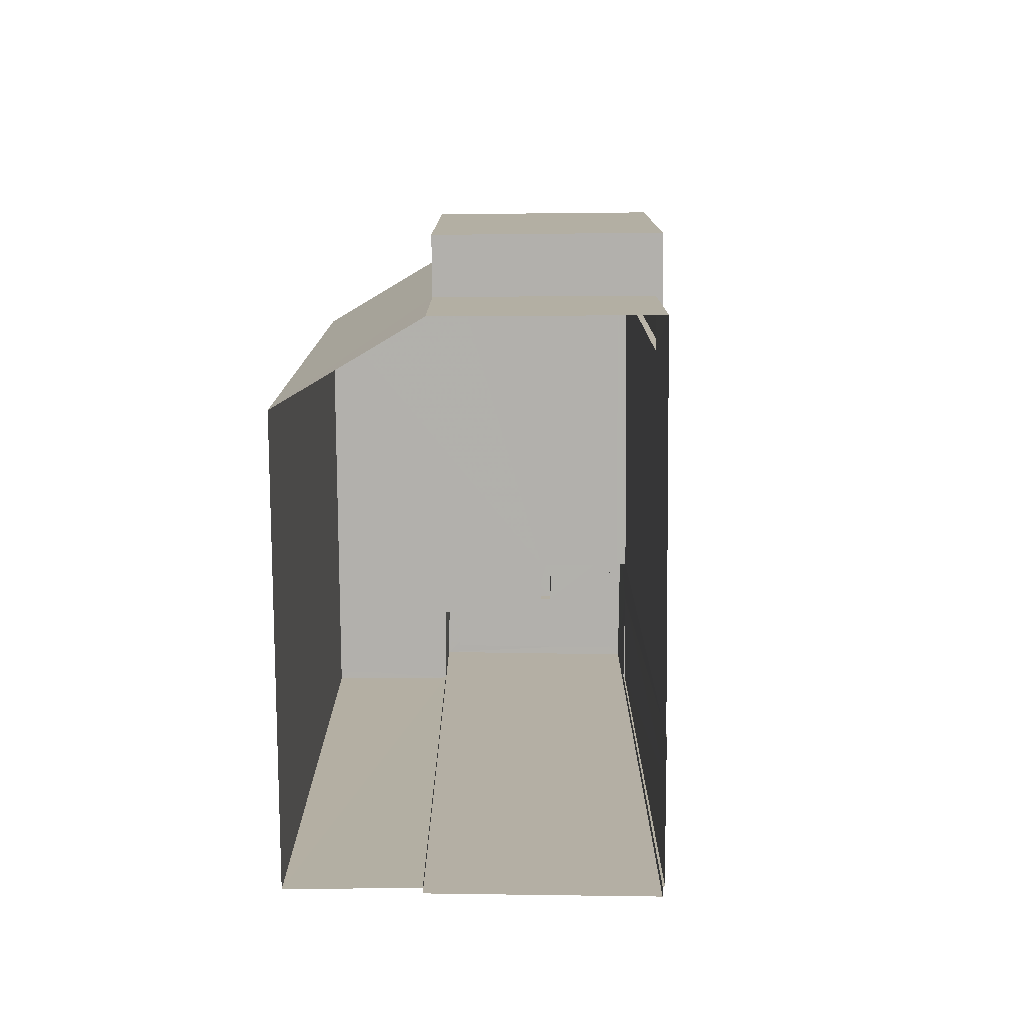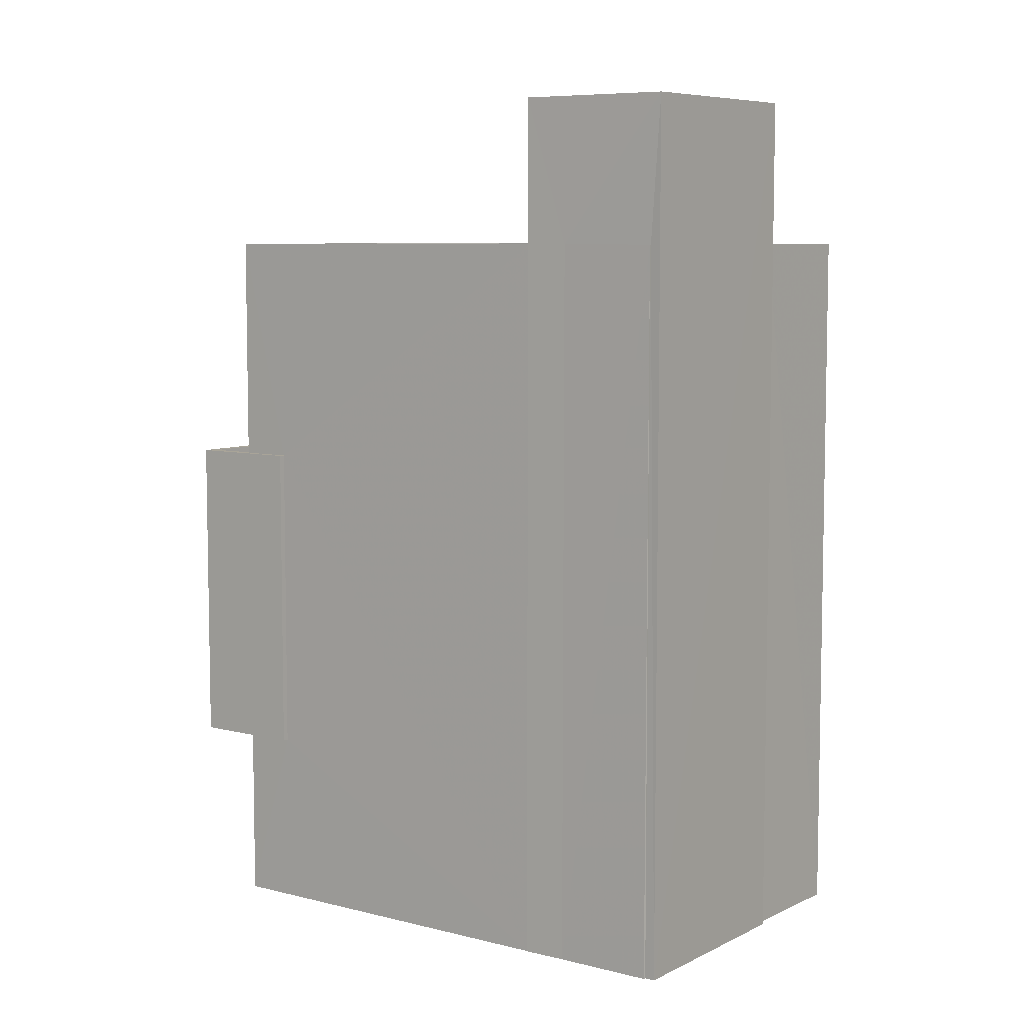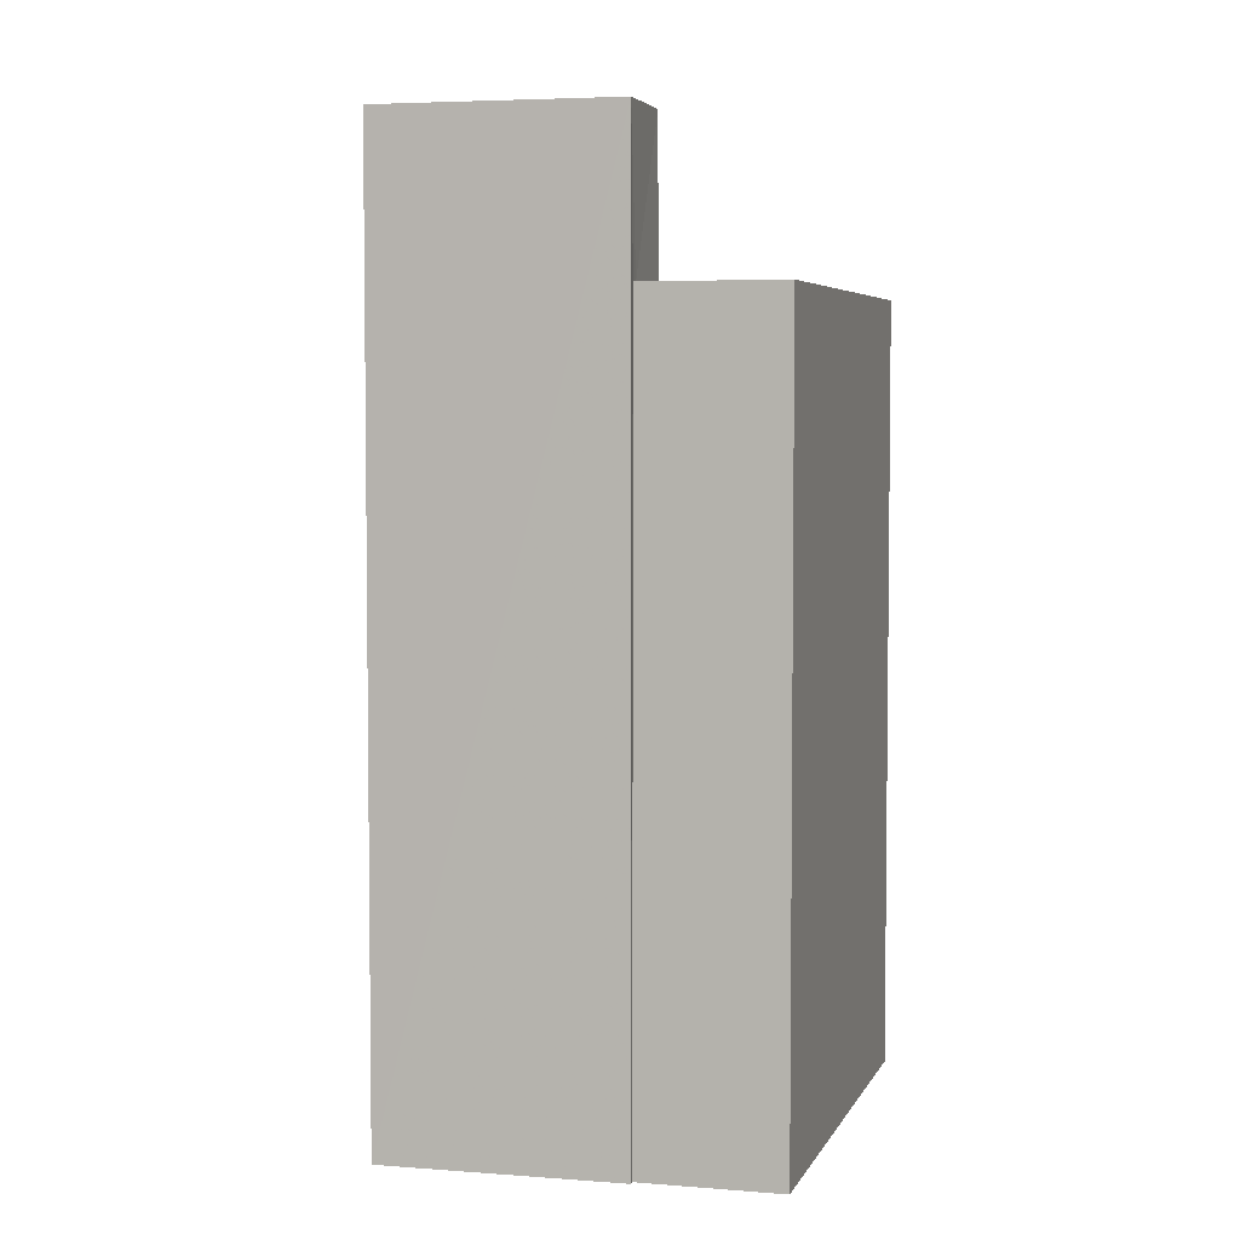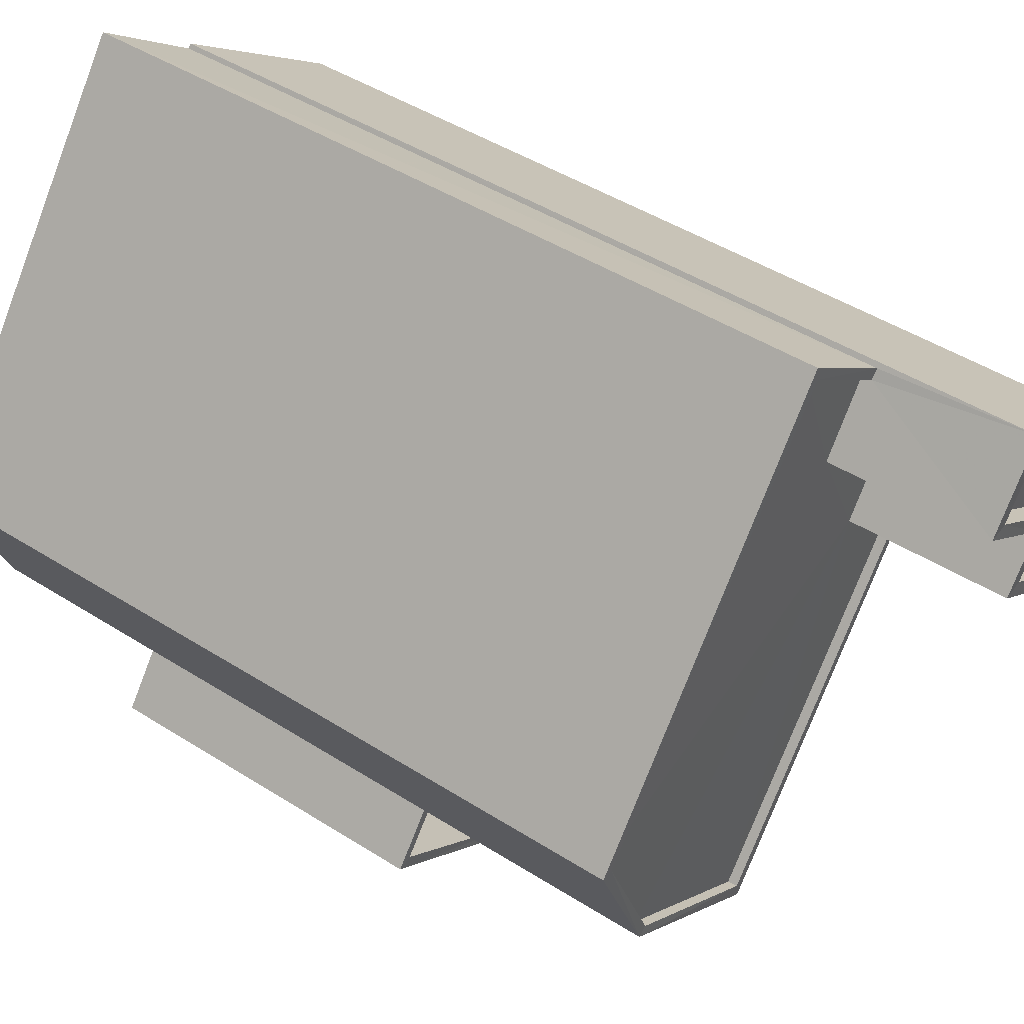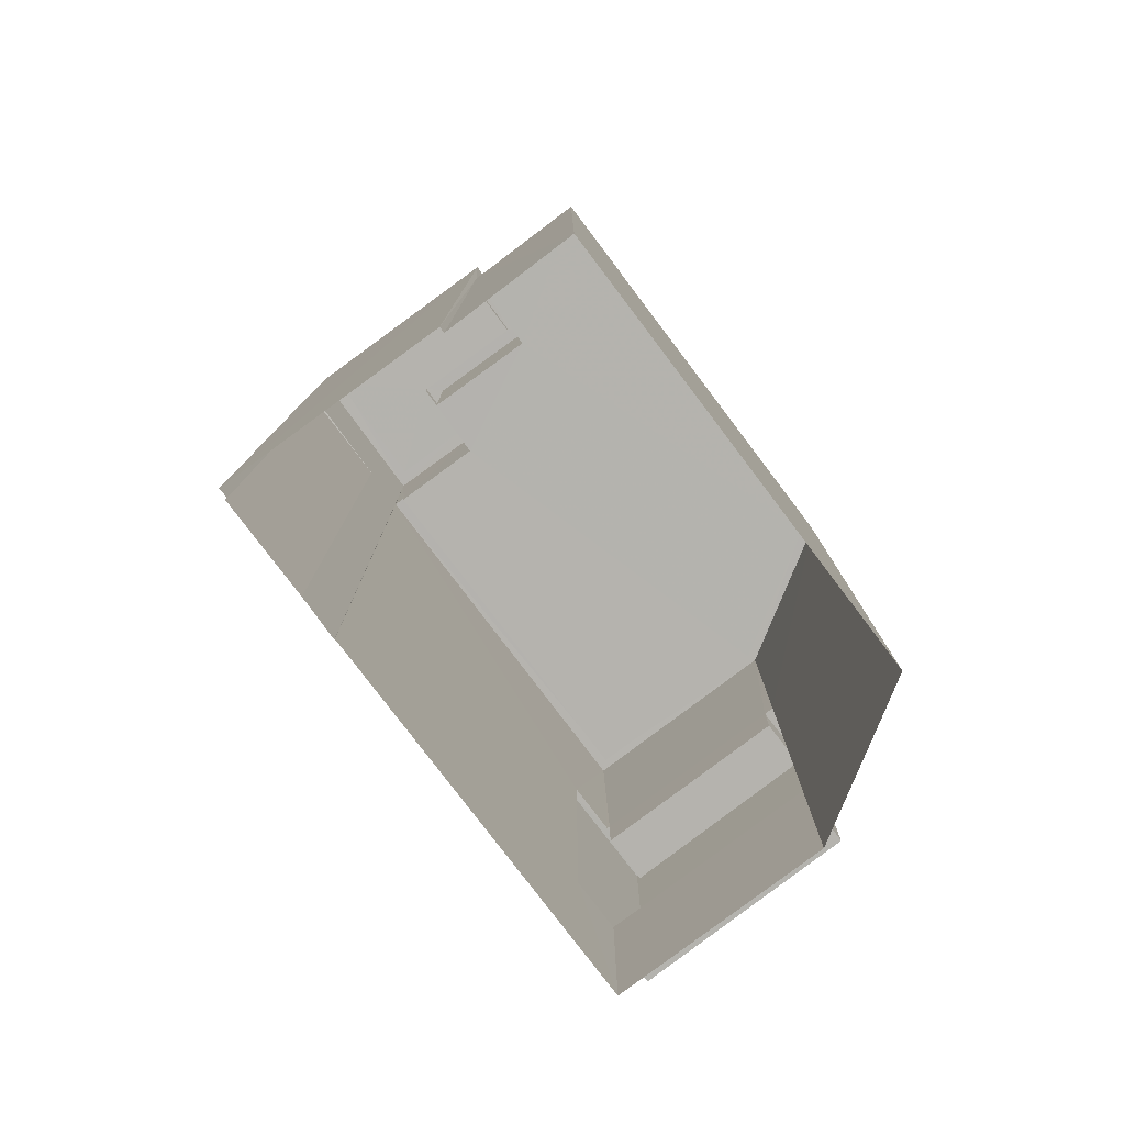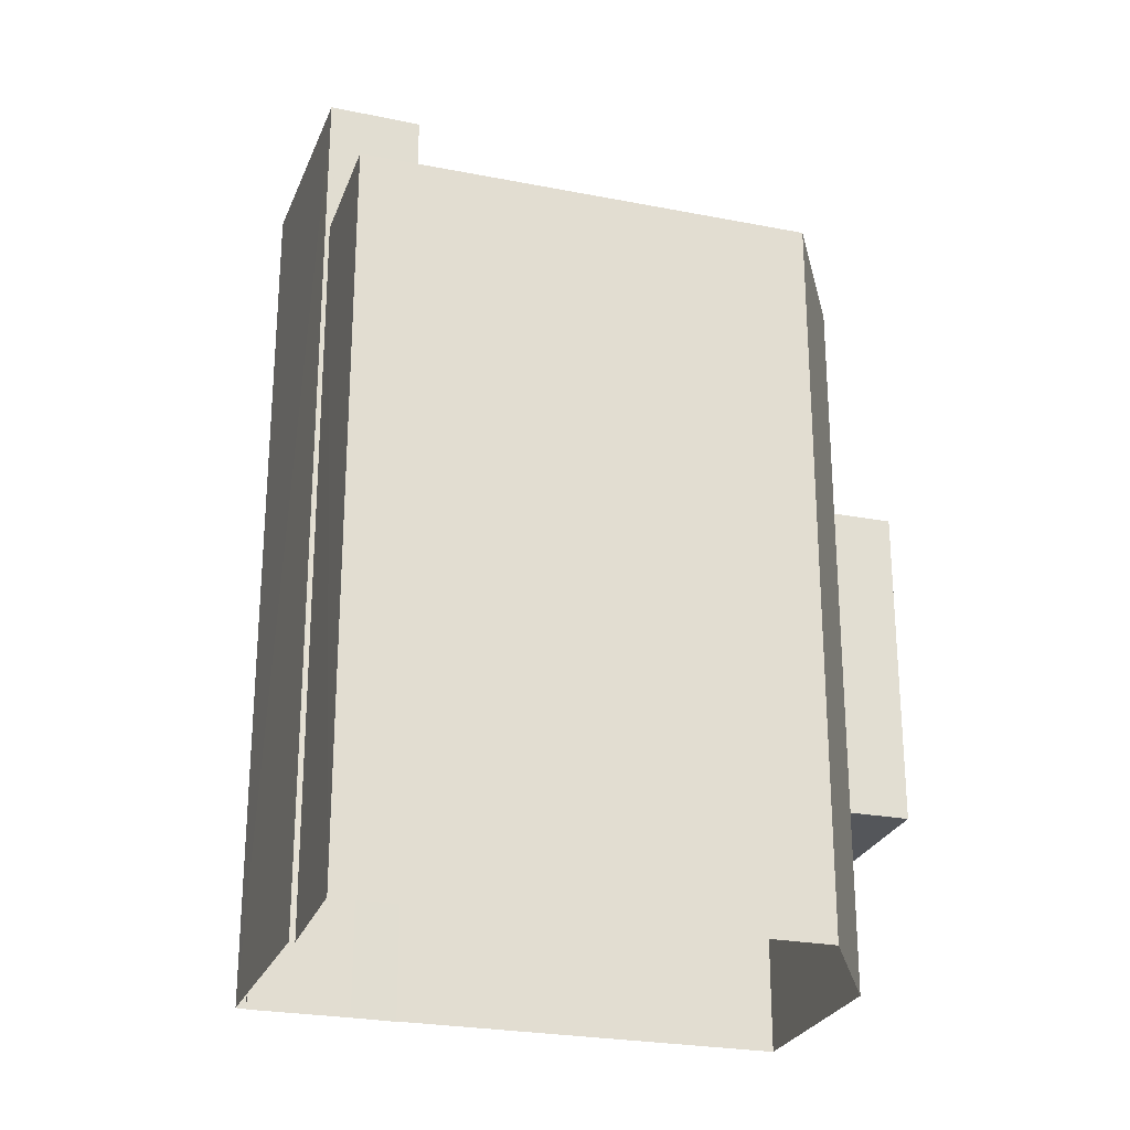
<metadata>
{"format":"obj","ext":"obj","renderer":"f3d","projection":"perspective","resolution":1024,"background":"white","views":[{"elev":-78.8,"azim":-37.2,"up":"+Z"},{"elev":7.1,"azim":89.1,"up":"+Z"},{"elev":4.7,"azim":157.8,"up":"+Z"},{"elev":46.4,"azim":-54.1,"up":"+Y"},{"elev":-79.9,"azim":179.6,"up":"+Z"},{"elev":-25.7,"azim":-145.0,"up":"+Z"}]}
</metadata>
<code>
v -8.939e+04 -9.993e+04 2.907
v -8.939e+04 -9.992e+04 2.906
v -8.938e+04 -9.992e+04 2.906
v -8.939e+04 -9.993e+04 2.907
v -8.938e+04 -9.993e+04 2.906
v -8.939e+04 -9.993e+04 2.907
v -8.938e+04 -9.992e+04 2.906
v -8.938e+04 -9.992e+04 2.906
v -8.938e+04 -9.993e+04 2.906
v -8.938e+04 -9.993e+04 2.906
v -8.938e+04 -9.992e+04 2.906
v -8.938e+04 -9.992e+04 2.906
v -8.939e+04 -9.993e+04 5.42
v -8.939e+04 -9.993e+04 5.42
v -8.939e+04 -9.993e+04 5.42
v -8.939e+04 -9.993e+04 5.42
v -8.939e+04 -9.993e+04 5.42
v -8.939e+04 -9.993e+04 5.42
v -8.939e+04 -9.993e+04 5.42
v -8.938e+04 -9.993e+04 13.18
v -8.938e+04 -9.992e+04 13.18
v -8.938e+04 -9.992e+04 13.18
v -8.938e+04 -9.992e+04 13.05
v -8.939e+04 -9.992e+04 13.05
v -8.939e+04 -9.992e+04 13.05
v -8.938e+04 -9.993e+04 13.05
v -8.938e+04 -9.992e+04 13.05
v -8.939e+04 -9.993e+04 13.05
v -8.938e+04 -9.993e+04 13.05
v -8.939e+04 -9.993e+04 13.05
v -8.939e+04 -9.993e+04 13.05
v -8.938e+04 -9.992e+04 15.21
v -8.938e+04 -9.992e+04 15.21
v -8.938e+04 -9.992e+04 15.21
v -8.939e+04 -9.992e+04 15.21
v -8.938e+04 -9.992e+04 15.21
v -8.938e+04 -9.993e+04 15.21
v -8.938e+04 -9.993e+04 15.21
v -8.938e+04 -9.992e+04 15.21
v -8.938e+04 -9.992e+04 15.21
v -8.938e+04 -9.992e+04 15.21
v -8.939e+04 -9.992e+04 13.18
v -8.939e+04 -9.993e+04 13.18
v -8.939e+04 -9.992e+04 13.18
v -8.938e+04 -9.992e+04 13.18
v -8.939e+04 -9.993e+04 13.18
v -8.939e+04 -9.993e+04 13.18
v -8.939e+04 -9.993e+04 13.18
v -8.939e+04 -9.993e+04 13.18
v -8.938e+04 -9.993e+04 13.18
v -8.938e+04 -9.993e+04 13.18
v -8.938e+04 -9.992e+04 13.18
v -8.939e+04 -9.993e+04 13.18
v -8.938e+04 -9.993e+04 15.21
v -8.938e+04 -9.993e+04 15.21
v -8.939e+04 -9.993e+04 9.92
v -8.939e+04 -9.993e+04 9.92
v -8.939e+04 -9.993e+04 9.92
v -8.939e+04 -9.993e+04 9.92
v -8.939e+04 -9.993e+04 9.92
v -8.939e+04 -9.993e+04 9.92
v -8.939e+04 -9.993e+04 9.92
v -8.939e+04 -9.993e+04 9.92
v -8.939e+04 -9.993e+04 9.92
v -8.939e+04 -9.993e+04 9.92
v -8.939e+04 -9.993e+04 9.92
v -8.938e+04 -9.992e+04 14.96
v -8.938e+04 -9.992e+04 14.96
v -8.938e+04 -9.992e+04 14.96
v -8.938e+04 -9.993e+04 14.96
v -8.938e+04 -9.992e+04 14.96
v -8.938e+04 -9.993e+04 14.96
v -8.939e+04 -9.993e+04 9.22
v -8.939e+04 -9.993e+04 9.22
v -8.939e+04 -9.993e+04 9.22
v -8.939e+04 -9.993e+04 9.22
f 1 2 3
f 4 1 5
f 6 4 5
f 3 7 8
f 9 5 10
f 11 3 8
f 10 11 12
f 1 3 5
f 5 3 10
f 10 3 11
f 13 14 15
f 14 16 15
f 17 18 19
f 15 16 18
f 15 18 17
f 20 21 22
f 23 24 25
f 26 27 25
f 28 29 26
f 25 24 30
f 28 26 31
f 31 26 30
f 26 25 30
f 32 33 34
f 34 35 36
f 37 38 39
f 36 35 39
f 38 40 39
f 41 32 34
f 41 34 36
f 40 36 39
f 42 43 44
f 45 42 44
f 43 46 47
f 48 46 49
f 50 48 51
f 51 48 49
f 45 44 52
f 47 46 53
f 43 47 44
f 53 46 48
f 54 33 32
f 37 54 38
f 38 54 55
f 32 55 54
f 56 57 58
f 56 58 59
f 59 60 61
f 62 63 61
f 62 64 65
f 62 65 63
f 60 58 66
f 60 62 61
f 59 58 60
f 67 68 69
f 69 68 70
f 67 71 68
f 70 68 72
f 73 74 75
f 73 76 74
f 23 25 52
f 3 45 7
f 25 35 52
f 7 45 34
f 52 35 34
f 45 52 34
f 53 28 31
f 53 48 28
f 32 69 70
f 55 32 70
f 47 30 24
f 44 47 24
f 62 76 73
f 64 62 73
f 57 56 14
f 13 57 14
f 34 8 7
f 34 33 8
f 11 21 12
f 11 22 21
f 38 72 68
f 40 38 68
f 53 31 30
f 47 53 30
f 66 74 60
f 66 75 74
f 41 67 69
f 32 41 69
f 65 46 63
f 4 19 1
f 46 43 63
f 17 19 4
f 63 43 1
f 19 63 1
f 9 10 20
f 20 54 9
f 54 20 33
f 8 22 11
f 33 22 8
f 20 22 33
f 64 73 66
f 65 64 46
f 73 75 66
f 46 64 49
f 49 66 58
f 49 64 66
f 17 4 6
f 15 17 6
f 35 27 39
f 35 25 27
f 36 71 67
f 41 36 67
f 76 60 74
f 76 62 60
f 52 44 24
f 23 52 24
f 15 6 13
f 6 5 13
f 58 57 49
f 57 5 51
f 13 5 57
f 49 57 51
f 45 2 42
f 45 3 2
f 40 68 71
f 36 40 71
f 10 12 21
f 20 10 21
f 63 18 61
f 63 19 18
f 56 59 16
f 14 56 16
f 29 28 48
f 50 29 48
f 39 26 37
f 39 27 26
f 5 9 51
f 9 54 51
f 29 50 26
f 26 50 37
f 50 54 37
f 51 54 50
f 55 70 72
f 38 55 72
f 42 2 1
f 43 42 1
f 16 59 61
f 18 16 61

</code>
